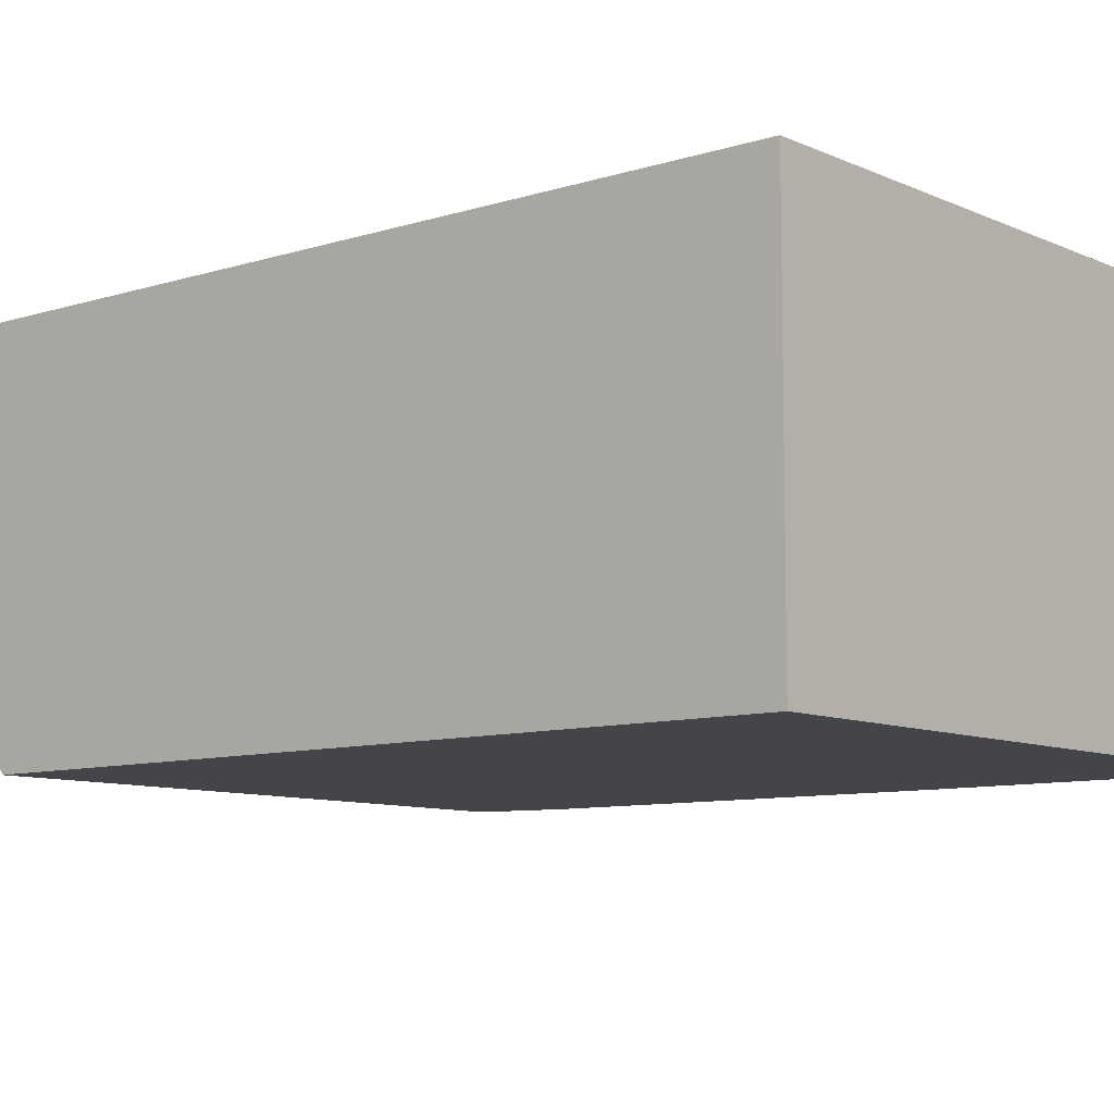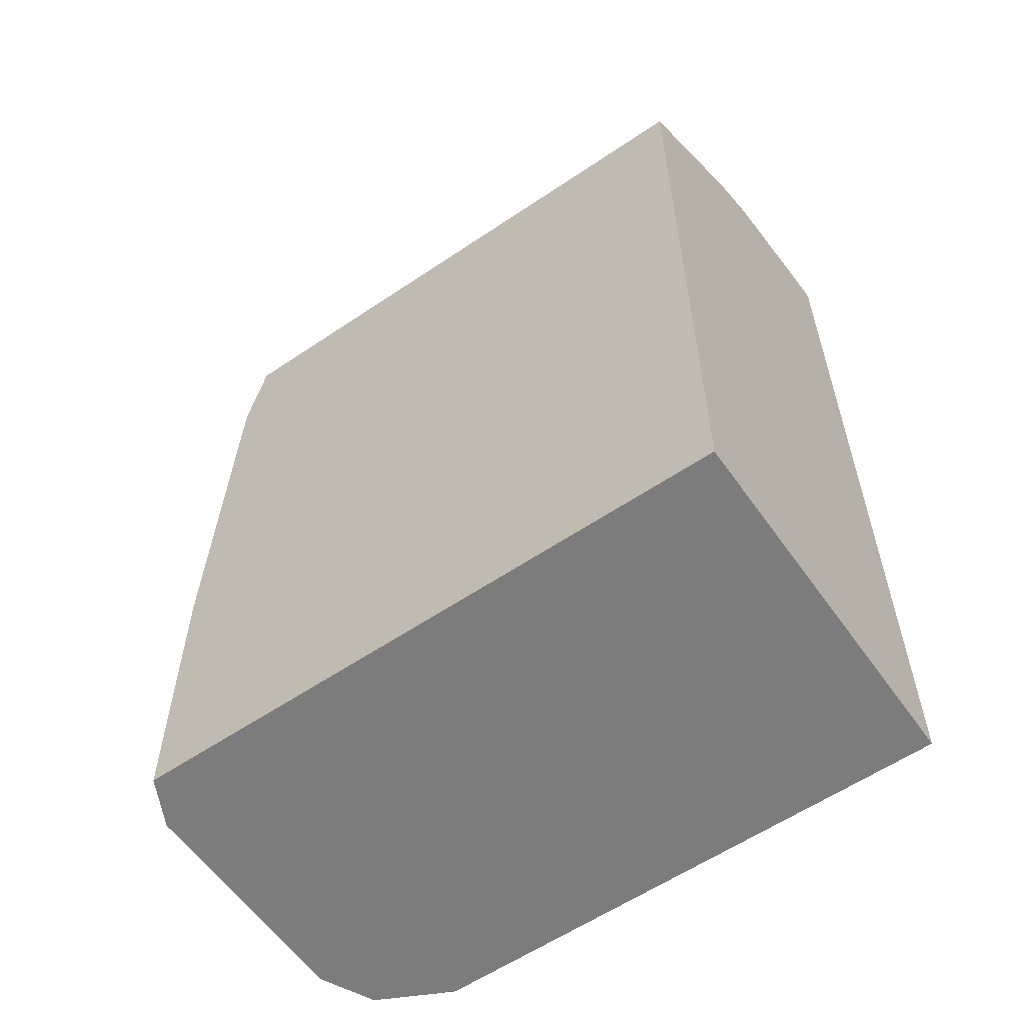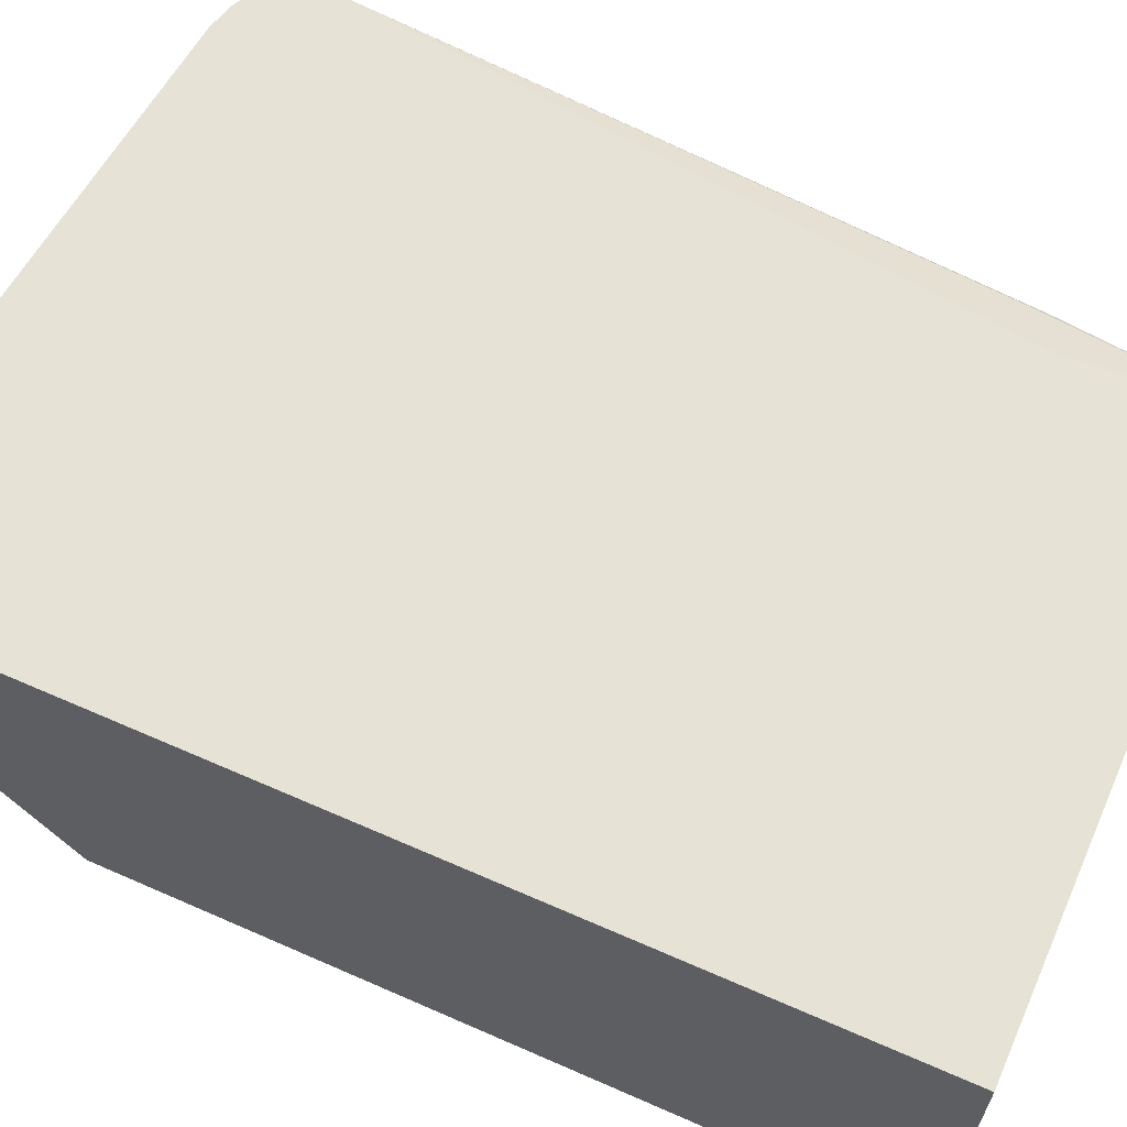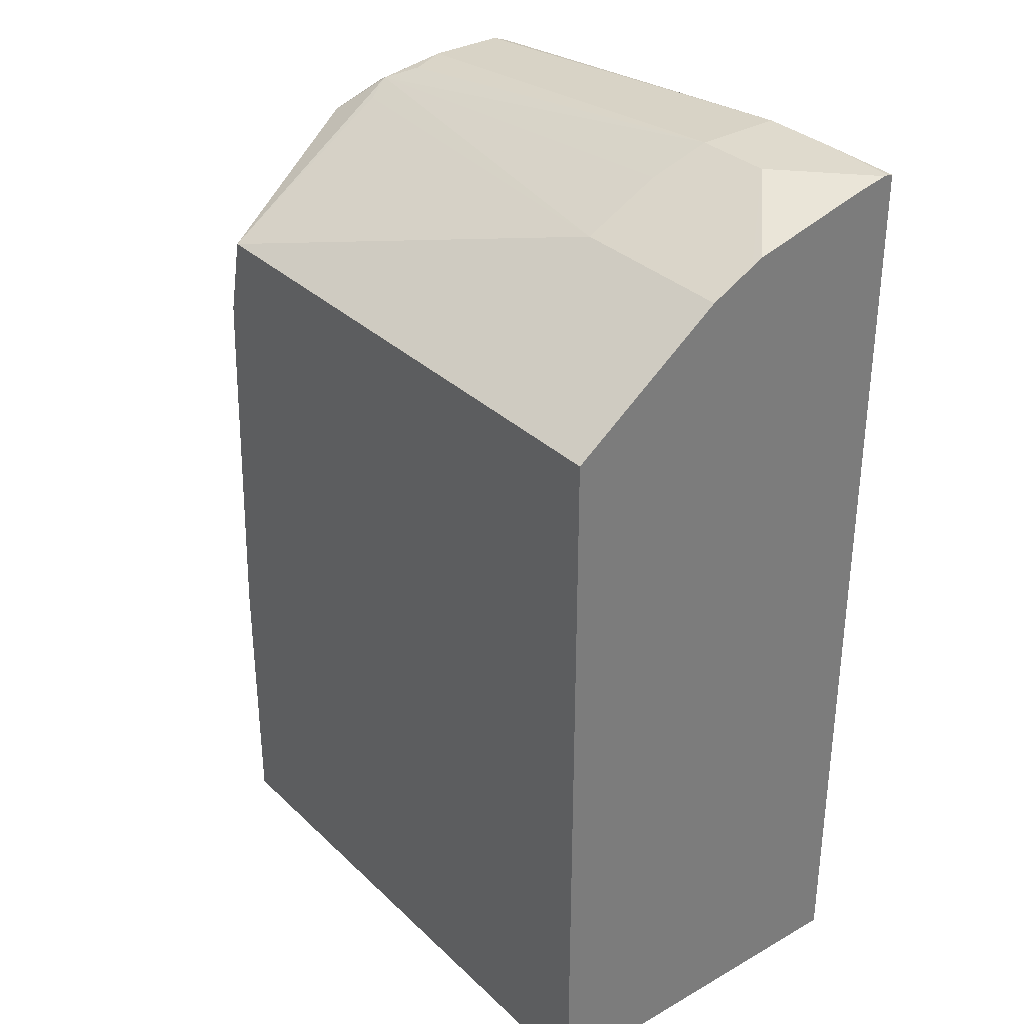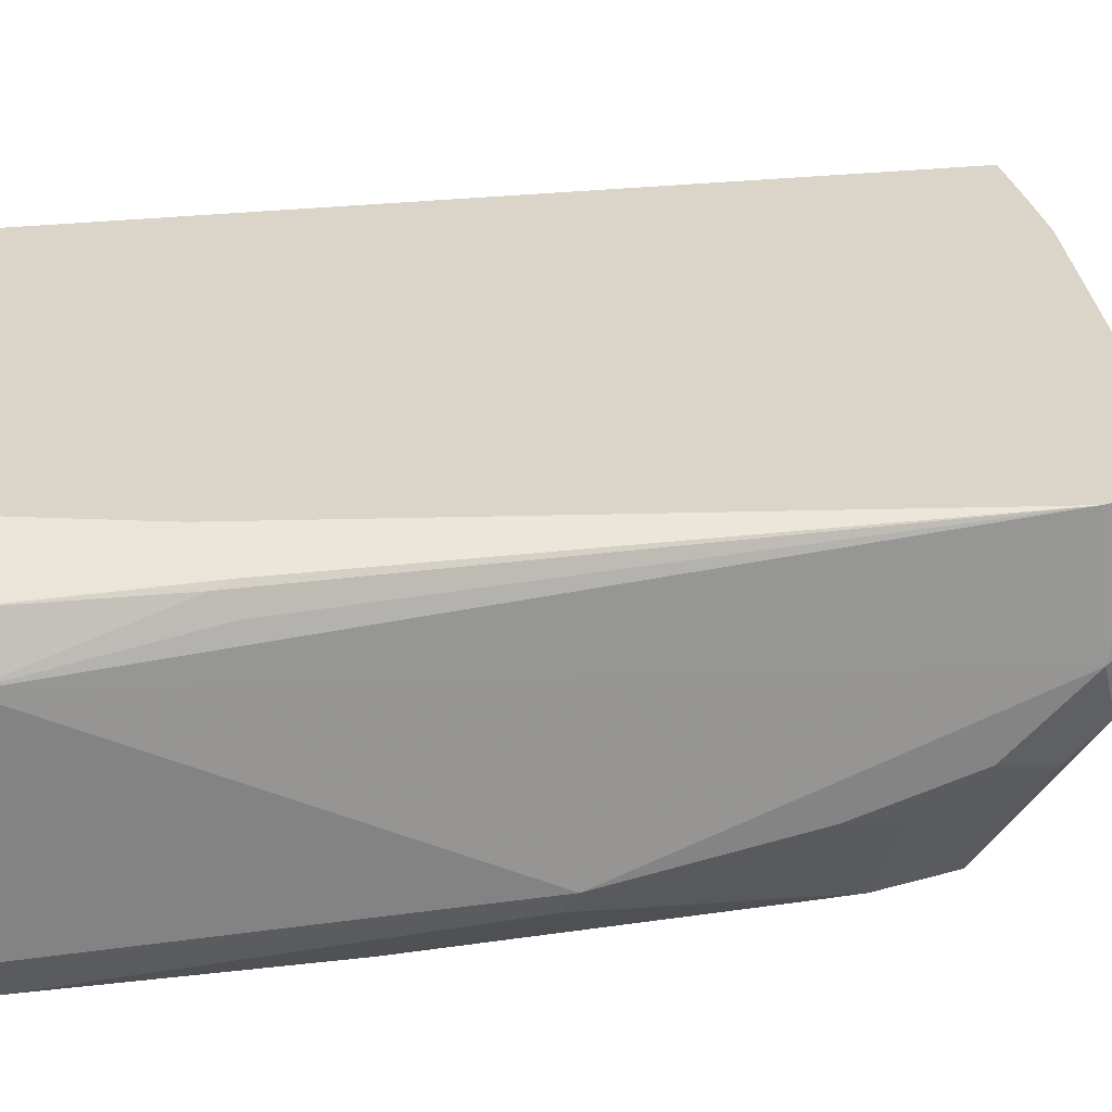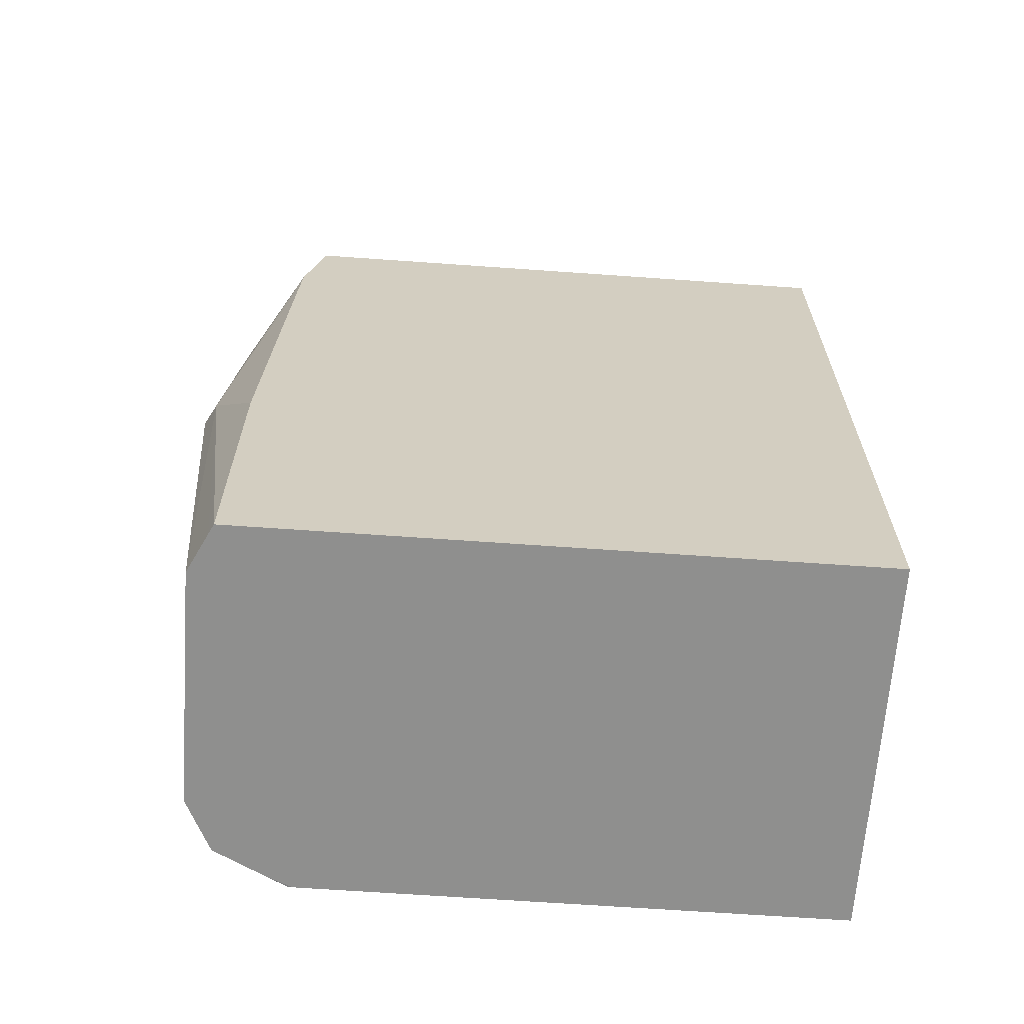
<metadata>
{"format":"obj","ext":"obj","renderer":"f3d","projection":"perspective","resolution":1024,"background":"white","views":[{"elev":-9.0,"azim":130.2,"up":"+Y"},{"elev":-58.8,"azim":34.9,"up":"+Z"},{"elev":63.2,"azim":114.0,"up":"+Y"},{"elev":32.9,"azim":52.0,"up":"+Z"},{"elev":29.1,"azim":-99.6,"up":"+Y"},{"elev":-65.3,"azim":-4.1,"up":"+Z"}]}
</metadata>
<code>
v -0.6209 0.06712 0.7048
v -0.6209 0.05034 0.688
v -0.6125 0.04196 0.7132
v -0.6153 0.07271 0.716
v -0.6104 0.1217 0.7173
v -0.6146 0.1217 0.7005
v -0.6041 0.08389 0.3521
v -0.6209 1.019e-05 0.537
v -0.6125 0.02517 0.6964
v -0.6209 0.03357 0.6712
v -0.5957 0.05873 0.7299
v -0.6069 0.06432 0.7244
v -0.5782 -0.03738 0.6788
v -0.6069 0.1147 0.7244
v -0.5999 0.1217 0.7314
v -0.5788 0.1217 0.4236
v -0.5985 0.1119 0.4363
v -0.5999 0.1091 0.4279
v -0.6041 0.1007 0.4363
v -0.5985 0.09509 0.3521
v -0.6041 -0.01678 0.3521
v -0.6153 -0.01119 0.5314
v -0.6097 -0.00558 0.6097
v -0.6209 0.0168 0.6209
v -0.6125 0.008403 0.6461
v -0.5864 -0.03738 0.6429
v -0.5901 0.04753 0.7244
v -0.4083 0.02798 0.7272
v -0.4083 0.06152 0.7439
v -0.4028 0.08389 0.7551
v -0.5845 0.06991 0.7355
v -0.5873 0.08389 0.7383
v -0.5985 0.08948 0.7327
v -0.3339 -0.03738 0.6788
v -0.5985 0.1217 0.7327
v -0.578 0.1217 0.4196
v -0.5927 0.1064 0.3521
v -0.5929 0.1063 0.3521
v -0.5959 -0.03325 0.3521
v -0.5873 -0.03738 0.6247
v -0.5938 -0.03738 0.3521
v -0.5938 -0.03738 0.4737
v -0.3339 0.02798 0.7272
v -0.3692 0.08389 0.7551
v -0.4028 0.1217 0.7551
v -0.5873 0.1175 0.7383
v -0.5958 0.1217 0.7341
v -0.3339 -0.03738 0.3521
v -0.5621 0.1217 0.3522
v -0.5705 0.1175 0.3521
v -0.3339 0.04699 0.7367
v -0.3339 0.052 0.7392
v -0.3339 0.1033 0.7522
v -0.3339 0.1091 0.7534
v -0.3339 0.1175 0.7551
v -0.3692 0.1217 0.7551
v -0.5836 0.1217 0.7374
v -0.3339 0.1217 0.3521
v -0.5602 0.1217 0.3521
v -0.5703 0.1176 0.3521
v -0.3339 0.1191 0.7551
v -0.3339 0.1217 0.7545
f 22 40 26
f 18 38 20
f 22 26 23
f 21 39 22
f 22 39 41
f 28 30 29
f 22 42 40
f 23 26 25
f 23 25 24
f 28 43 44
f 17 38 18
f 28 44 30
f 22 41 42
f 16 38 17
f 13 42 41
f 16 36 37
f 15 33 35
f 13 48 34
f 13 41 48
f 13 40 42
f 13 26 40
f 13 28 27
f 13 43 28
f 13 34 43
f 12 15 14
f 56 61 62
f 12 33 15
f 16 37 38
f 30 44 55
f 49 60 50
f 30 61 56
f 12 32 33
f 49 59 60
f 46 57 47
f 45 57 46
f 44 51 52
f 44 54 55
f 44 53 54
f 44 52 53
f 43 51 44
f 37 49 50
f 36 49 37
f 34 51 43
f 34 52 51
f 34 53 52
f 34 54 53
f 34 55 54
f 34 61 55
f 34 62 61
f 34 58 62
f 34 48 58
f 33 47 35
f 32 47 33
f 32 46 47
f 30 32 31
f 30 46 32
f 30 45 46
f 30 56 45
f 30 55 61
f 11 32 12
f 11 28 29
f 11 30 31
f 5 58 59
f 5 62 58
f 5 56 62
f 5 45 56
f 5 47 57
f 5 35 47
f 5 15 35
f 5 14 15
f 4 14 5
f 4 12 14
f 3 13 11
f 3 9 13
f 5 59 49
f 3 12 4
f 2 10 9
f 1 10 2
f 1 24 10
f 1 8 24
f 1 7 8
f 1 6 7
f 1 5 6
f 1 4 5
f 1 3 4
f 1 9 3
f 1 2 9
f 11 31 32
f 3 11 12
f 5 49 36
f 5 57 45
f 5 16 6
f 11 29 30
f 11 27 28
f 11 13 27
f 9 26 13
f 9 25 26
f 9 24 25
f 9 10 24
f 5 36 16
f 8 22 23
f 8 21 22
f 7 21 8
f 7 39 21
f 7 41 39
f 7 48 41
f 8 23 24
f 7 59 58
f 7 58 48
f 6 16 17
f 6 17 18
f 6 18 19
f 7 19 18
f 6 19 7
f 7 20 38
f 7 38 37
f 7 37 50
f 7 50 60
f 7 60 59
f 7 18 20

</code>
